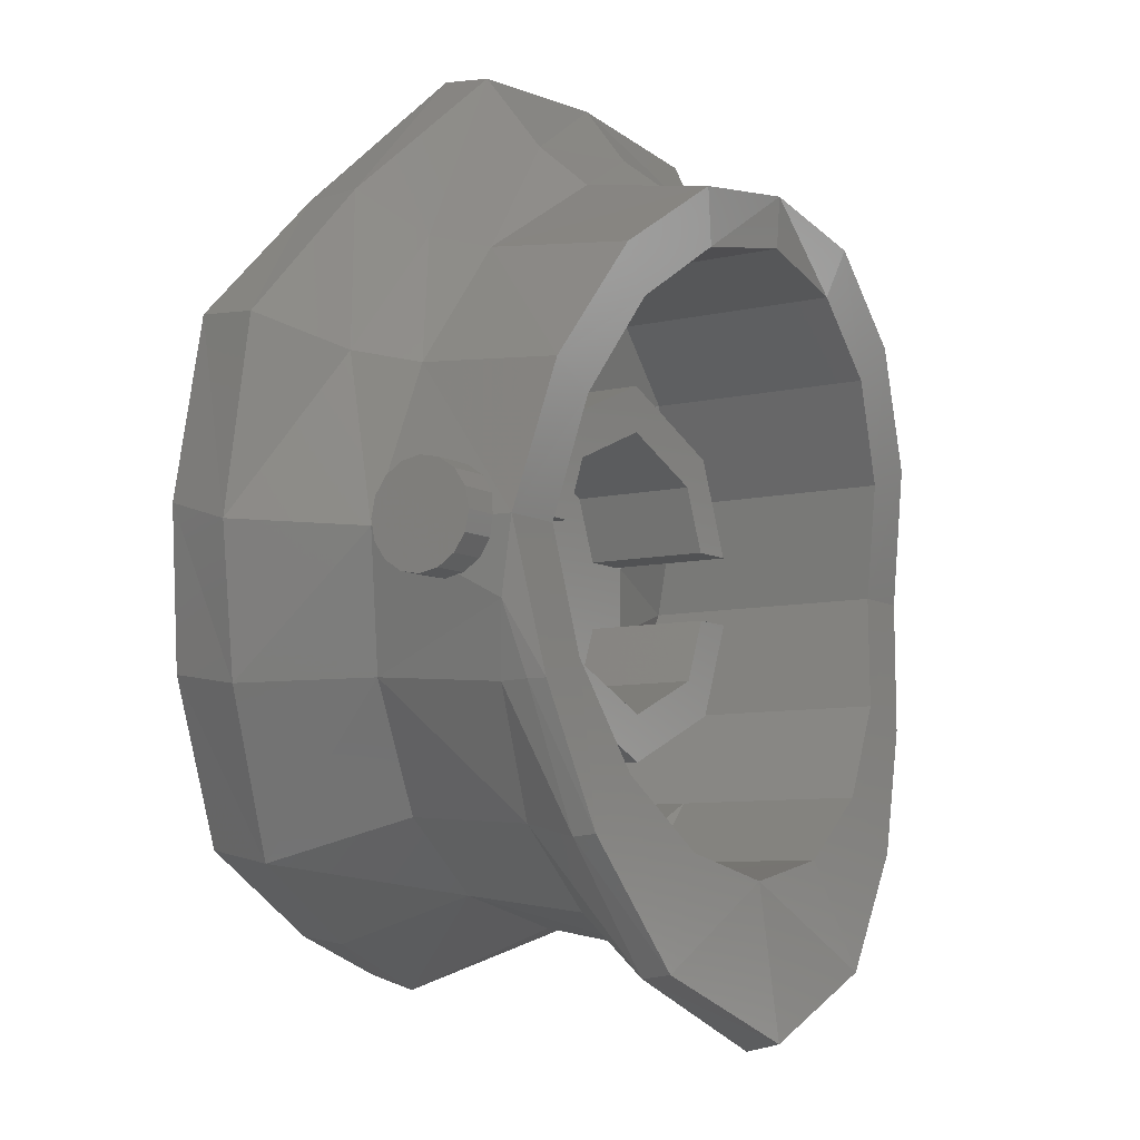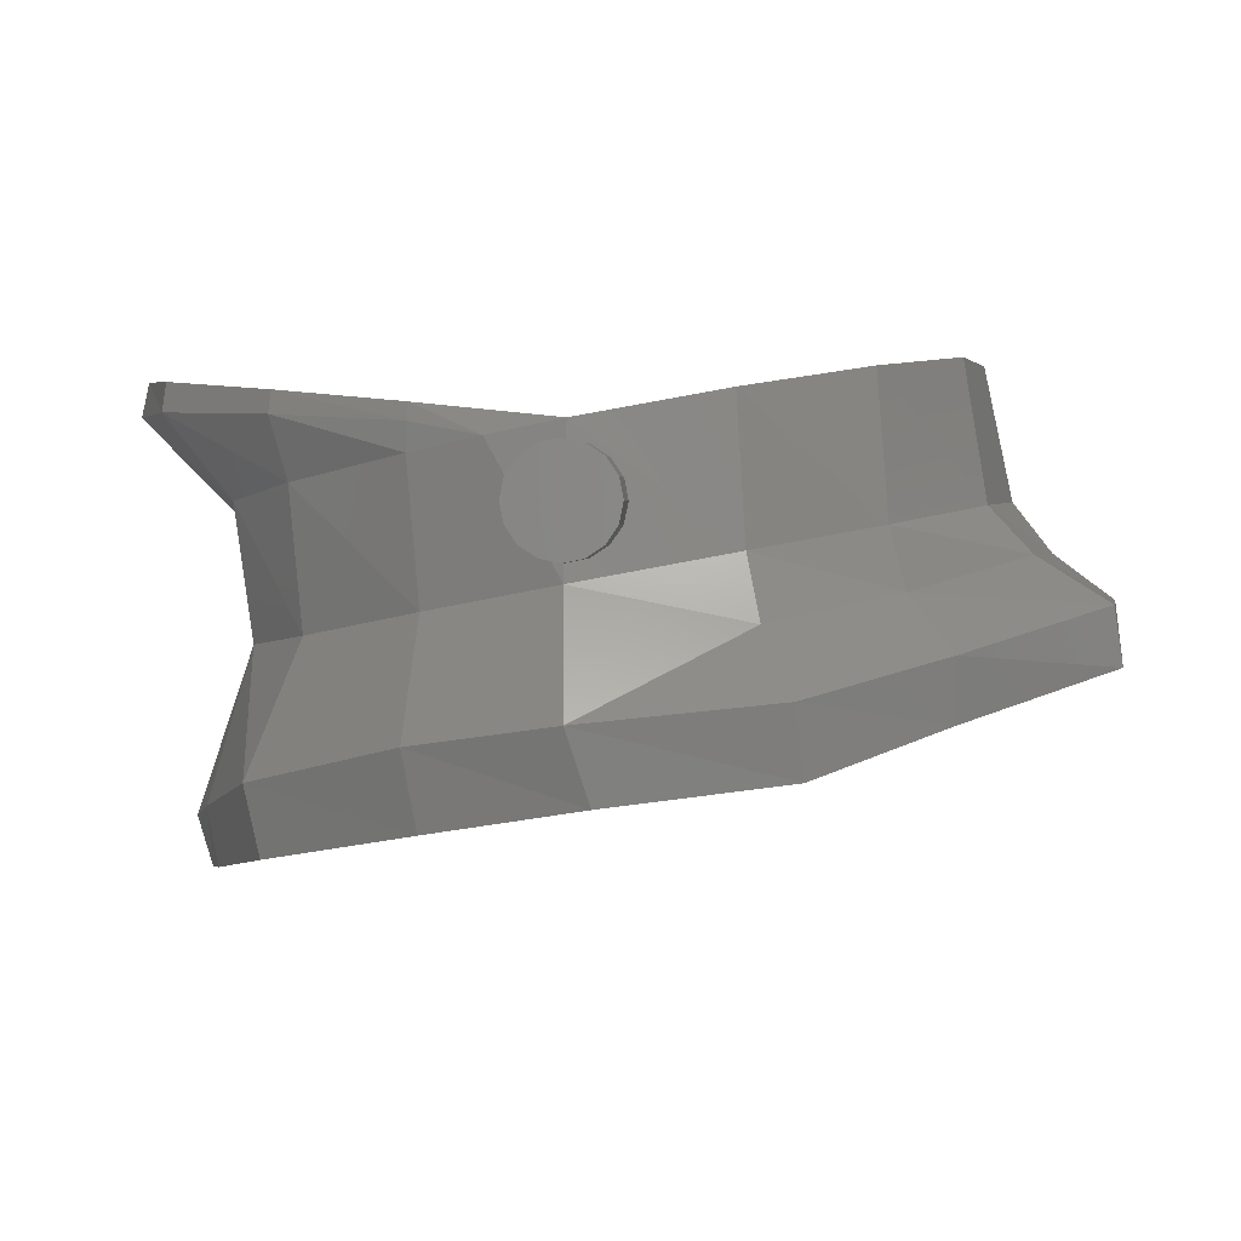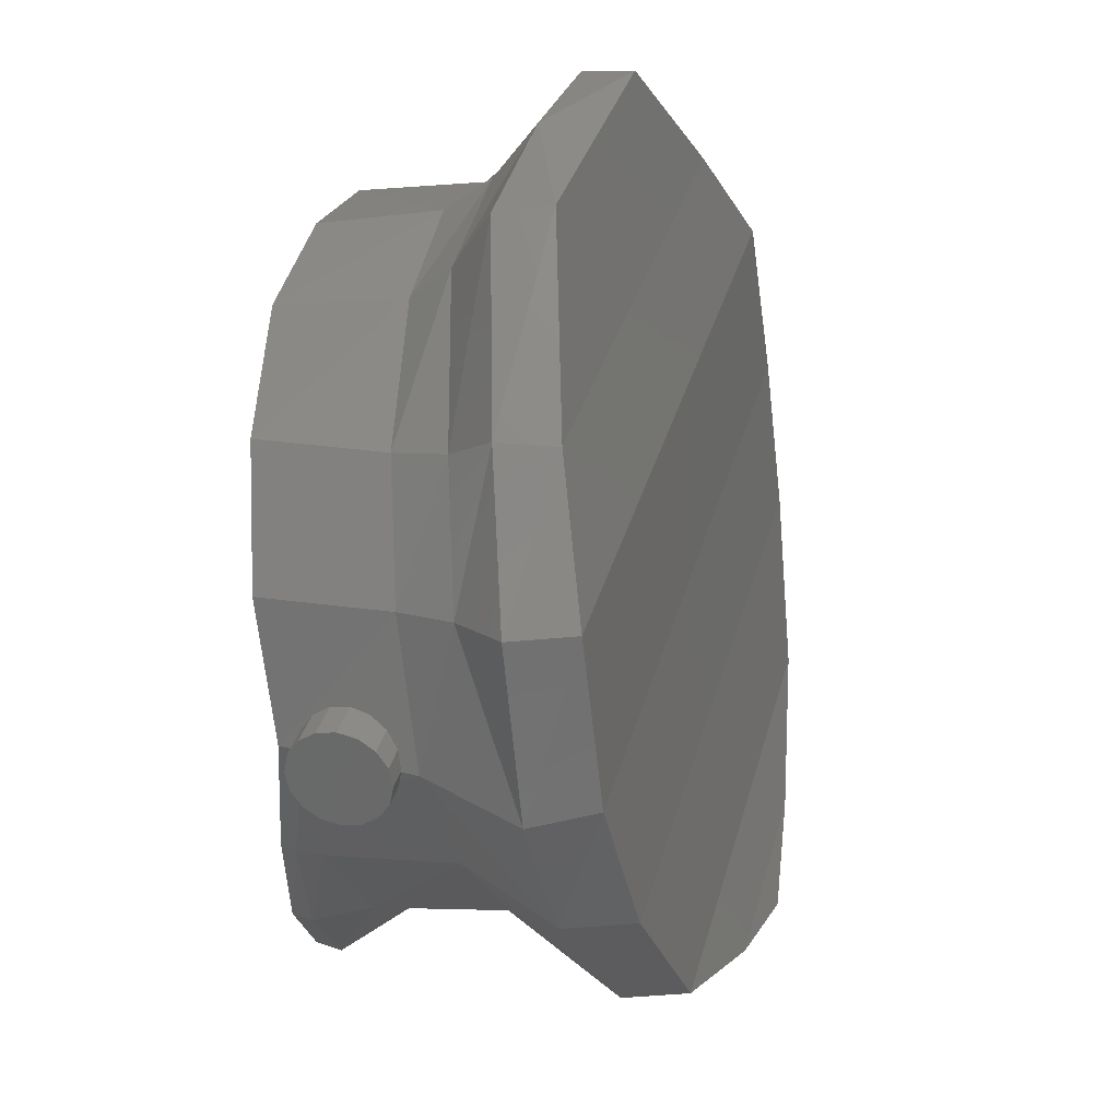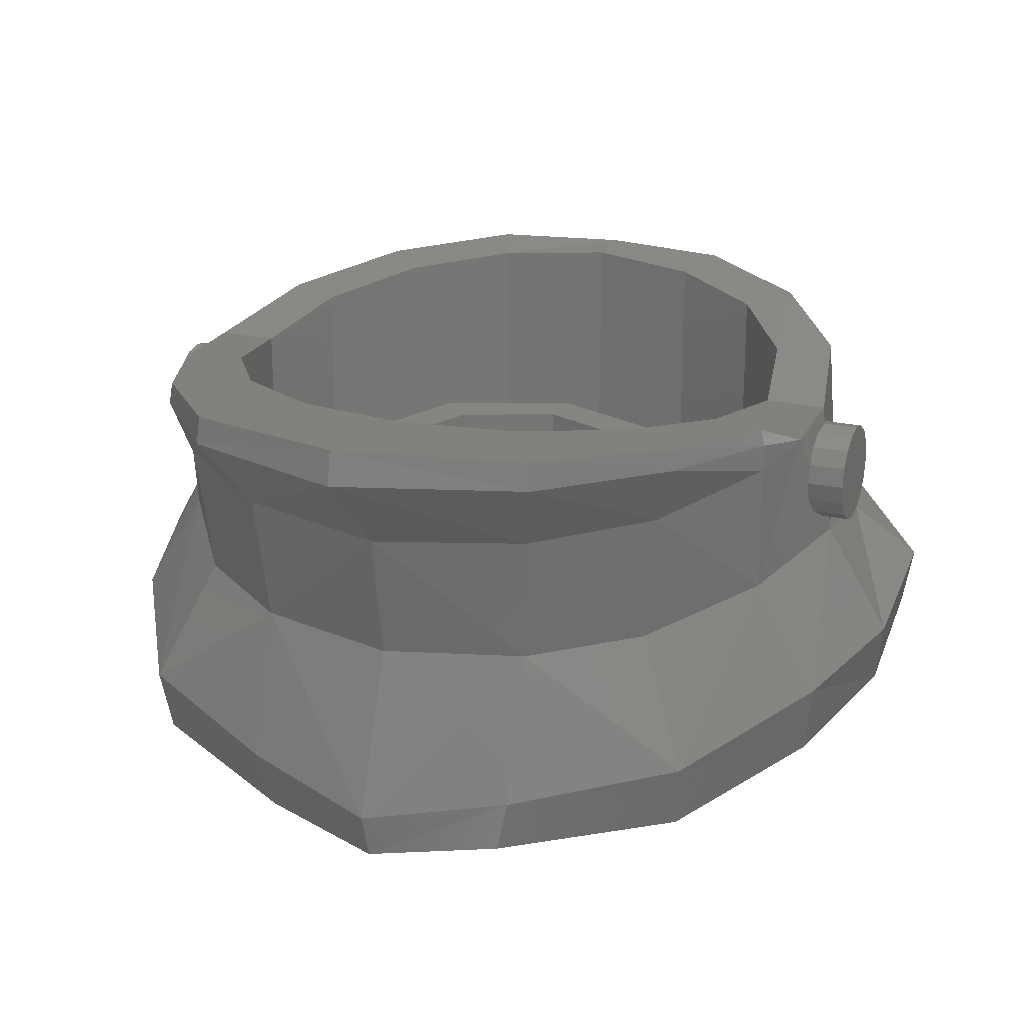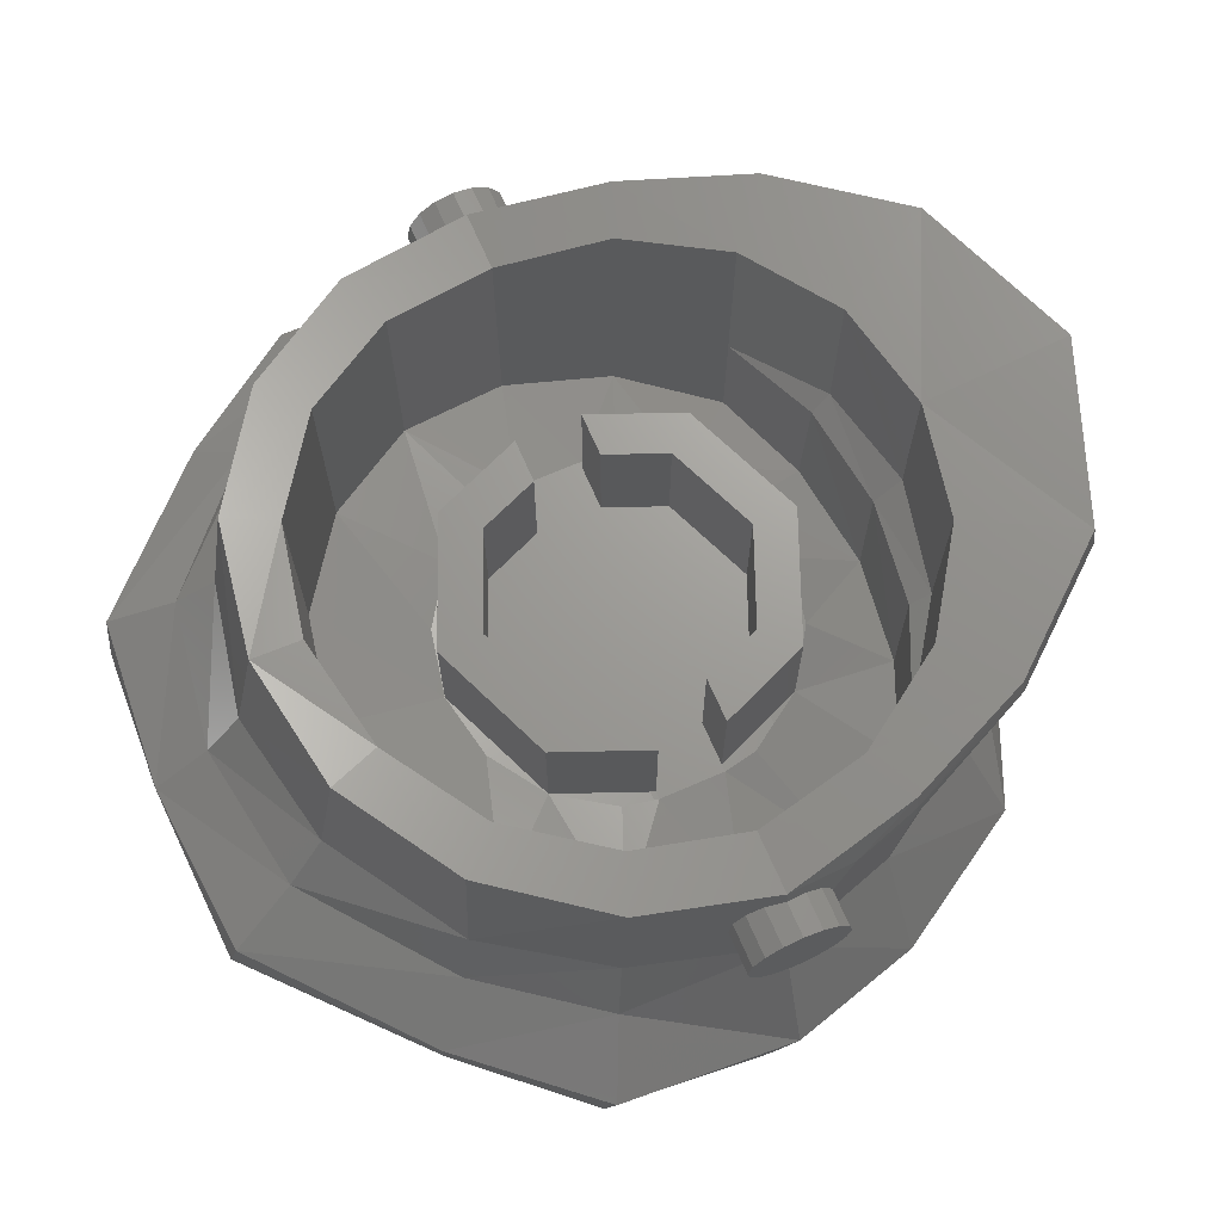
<metadata>
{"format":"stl","ext":"stl","renderer":"f3d","projection":"perspective","resolution":1024,"background":"white","views":[{"elev":-8.1,"azim":122.9,"up":"+Z"},{"elev":1.5,"azim":-84.3,"up":"+Y"},{"elev":31.2,"azim":-76.7,"up":"+Z"},{"elev":21.4,"azim":-157.9,"up":"+Y"},{"elev":69.1,"azim":66.5,"up":"+Y"}]}
</metadata>
<code>
# stl→obj: 270 verts, 444 faces
v 0.304 -0.07636 0.7948
v 0 -0.07512 0.8195
v 0.2868 -0.1724 0.81
v 0.5911 0.00572 0.2532
v 0.5766 0.2404 0.2378
v 0.464 0.04384 0.4558
v 0.4381 0.2783 0.4371
v 0 0.3039 0.6078
v 0 0.08372 0.654
v 0.2357 0.3034 0.5686
v 0.2354 0.07548 0.6066
v 0 0.0006 0.7186
v 0.26 -0.00076 0.6768
v 0.6281 0.195 0
v 0.6178 0.1706 -0.122
v 0.5763 0.2216 -0.2377
v 0.5839 0.1932 -0.2383
v 0.4855 0.2091 -0.4648
v 0.4804 0.2458 -0.4611
v 0.311 0.2206 -0.6732
v 0.3067 0.2683 -0.6672
v 0 0.2267 -0.791
v 0 0.2859 -0.7782
v 0.6347 -0.0984 0.2766
v 0.6524 -0.04208 -0.00204
v 0.7482 -0.2015 0.3287
v 0.7642 -0.2351 0.01128
v 0.5834 0.147 -0.2398
v 0.5777 -0.08332 -0.2209
v 0.4549 0.1077 -0.4417
v 0.4302 -0.1231 -0.425
v 0.2643 0.08328 -0.5718
v 0.25 -0.1432 -0.5431
v 0.7442 -0.353 0.04816
v 0.7255 -0.3148 0.3418
v 0.6922 -0.2717 -0.2293
v 0.6749 -0.3984 -0.2079
v 0.5248 -0.3388 -0.4958
v 0.5136 -0.4539 -0.4724
v 0.199 0.2865 0.4804
v 0 0.2982 0.52
v 0 0.253 -0.52
v 0.199 0.2487 -0.4804
v 0.4804 0.2174 -0.199
v 0.3677 0.2362 -0.3677
v 0.3677 -0.1043 -0.3677
v 0.1989 -0.06532 -0.4802
v 0.1922 -0.09712 -0.4452
v 0 -0.04826 -0.5199
v 0 -0.09688 -0.4707
v 0 -0.04816 -0.52
v 0 0.07024 -0.6331
v 0.4928 -0.05516 0.4815
v 0.5685 -0.1438 0.5532
v 0.5554 -0.2456 0.551
v 0.2486 -0.3994 -0.62
v 0 -0.1124 0.52
v 0.199 -0.1182 0.4804
v 4e-06 -0.2 0.32
v 0.2263 -0.2 0.2263
v 0.1225 -0.2 0.2956
v 0.3677 -0.1518 0.3677
v 0.4804 -0.1865 0.199
v 0.2956 -0.2 0.1225
v 0.3081 -0.2 0.06
v 0.52 -0.2465 0
v 0.3081 -0.2 -0.06
v 0.4804 -0.2967 -0.199
v 0.2956 -0.2 -0.1225
v 0.3678 -0.3318 -0.3677
v 0.2263 -0.2 -0.2263
v 0.199 -0.3546 -0.4417
v 0.1225 -0.2 -0.2956
v 0 -0.3662 -0.4706
v -4e-06 -0.2 -0.32
v 0 -0.5242 -0.6723
v 0 -0.4384 -0.6985
v 0.2233 -0.4996 -0.6074
v 0.24 -0.2 0
v 0.2281 -0.2 -0.06
v 0.692 0.076 0
v 0.692 0.164 0
v 0.692 0.1573 0.03368
v 0.692 0.1382 0.06223
v 0.692 0.1097 0.0813
v 0.692 0.076 0.088
v 0.692 0.04232 0.0813
v 0.692 0.01378 0.06223
v 0.692 -0.005301 0.03368
v 0.692 -0.012 -0
v 0.692 -0.005301 -0.03368
v 0.692 0.01378 -0.06223
v 0.692 0.04232 -0.0813
v 0.692 0.076 -0.088
v 0.692 0.1097 -0.0813
v 0.692 0.1382 -0.06223
v 0.692 0.1573 -0.03368
v -0.2281 -0.2 -0.06
v -0.3081 -0.2 -0.06
v -0.24 -0.2 0
v -0.7642 -0.2351 0.01128
v -0.6524 -0.04208 -0.00204
v -0.6922 -0.2717 -0.2293
v -0.5777 -0.08332 -0.2209
v -0.5248 -0.3388 -0.4958
v -0.4302 -0.1231 -0.425
v -0.2233 -0.4996 -0.6074
v -0.2486 -0.3994 -0.62
v -0.52 -0.2465 0
v -0.3081 -0.2 0.06
v 4e-06 -0.2 -0.32
v -0.1225 -0.2 -0.2956
v -0.199 -0.3546 -0.4417
v -0.2263 -0.2 -0.2263
v -0.3678 -0.3318 -0.3677
v -0.2956 -0.2 -0.1225
v -0.4804 -0.2967 -0.199
v -0.4804 -0.1865 0.199
v -0.2956 -0.2 0.1225
v -0.3677 -0.1518 0.3677
v -0.2263 -0.2 0.2263
v -0.1225 -0.2 0.2956
v -4e-06 -0.2 0.32
v -0.199 -0.1182 0.4804
v -0.5685 -0.1438 0.5532
v -0.4928 -0.05516 0.4815
v -0.6347 -0.0984 0.2766
v -0.7482 -0.2015 0.3287
v -0.304 -0.07636 0.7948
v -0.26 -0.00076 0.6768
v -0.25 -0.1432 -0.5431
v -0.6178 0.1706 -0.122
v -0.5834 0.147 -0.2398
v -0.6281 0.195 0
v -0.5554 -0.2456 0.551
v -0.2868 -0.1724 0.81
v -0.464 0.04384 0.4558
v -0.2354 0.07548 0.6066
v -0.7255 -0.3148 0.3418
v -0.5911 0.00572 0.2532
v -0.2643 0.08328 -0.5718
v -0.311 0.2206 -0.6732
v -0.4855 0.2091 -0.4648
v -0.4549 0.1077 -0.4417
v -0.5839 0.1932 -0.2383
v -0.5766 0.2404 0.2378
v -0.1922 -0.09712 -0.4452
v -0.1989 -0.06532 -0.4802
v -0.3677 -0.1043 -0.3677
v -0.3677 0.2362 -0.3677
v -0.4804 0.2174 -0.199
v -0.3067 0.2683 -0.6672
v -0.199 0.2487 -0.4804
v -0.199 0.2865 0.4804
v -0.2357 0.3034 0.5686
v -0.5136 -0.4539 -0.4724
v -0.6749 -0.3984 -0.2079
v -0.7442 -0.353 0.04816
v -0.4804 0.2458 -0.4611
v -0.5763 0.2216 -0.2377
v -0.4381 0.2783 0.4371
v -0.692 0.164 0
v -0.692 0.1573 -0.03368
v -0.692 0.076 0
v -0.692 0.1382 -0.06223
v -0.692 0.1097 -0.0813
v -0.692 0.076 -0.088
v -0.692 0.04232 -0.0813
v -0.692 0.01378 -0.06223
v -0.692 -0.005301 -0.03368
v -0.692 -0.012 -0
v -0.692 -0.005301 0.03368
v -0.692 0.01378 0.06223
v -0.692 0.04232 0.0813
v -0.692 0.076 0.088
v -0.692 0.1097 0.0813
v -0.692 0.1382 0.06223
v -0.692 0.1573 0.03368
v 0 -0.1545 -0.5933
v 0.2217 -0.2 -0.09184
v 0 -0.2 0
v 0.1697 -0.2 -0.1697
v 0.09184 -0.2 -0.2217
v 0 -0.2 -0.24
v -0.09184 -0.2 -0.2217
v -0.1697 -0.2 -0.1697
v -0.2217 -0.2 -0.09184
v -0.24 -0.2 -0
v -0.2217 -0.2 0.09184
v -0.1697 -0.2 0.1697
v -0.09184 -0.2 0.2217
v -0 -0.2 0.24
v 0.09184 -0.2 0.2217
v 0.1697 -0.2 0.1697
v 0.2217 -0.2 0.09184
v 0.3677 0.2652 0.3677
v 0.4804 0.2331 0.199
v 0.52 0.1953 0
v 0.2281 -0.2 0.06
v 0.612 0.164 0
v 0.612 0.1573 0.03368
v 0.612 0.1382 0.06223
v 0.612 0.1097 0.0813
v 0.612 0.076 0.088
v 0.612 0.04232 0.0813
v 0.612 0.01378 0.06223
v 0.612 -0.005301 0.03368
v 0.612 -0.012 -0
v 0.612 -0.005301 -0.03368
v 0.612 0.01378 -0.06223
v 0.612 0.04232 -0.0813
v 0.612 0.076 -0.088
v 0.612 0.1097 -0.0813
v 0.612 0.1382 -0.06223
v 0.612 0.1573 -0.03368
v -0.2281 -0.2 0.06
v -0.4804 0.2331 0.199
v -0.52 0.1953 0
v -0.3677 0.2652 0.3677
v -0.612 0.164 0
v -0.612 0.1573 -0.03368
v -0.612 0.1382 -0.06223
v -0.612 0.1097 -0.0813
v -0.612 0.076 -0.088
v -0.612 0.04232 -0.0813
v -0.612 0.01378 -0.06223
v -0.612 -0.005301 -0.03368
v -0.612 -0.012 -0
v -0.612 -0.005301 0.03368
v -0.612 0.01378 0.06223
v -0.612 0.04232 0.0813
v -0.612 0.076 0.088
v -0.612 0.1097 0.0813
v -0.612 0.1382 0.06223
v -0.612 0.1573 0.03368
v 0.2143 0.024 -0.06
v 0.1697 0.024 -0.1697
v 0.2143 -0.2 -0.06
v 0.2943 -0.2 -0.06
v 0.2263 0.024 -0.2263
v 0.2943 0.024 -0.06
v -0.2143 -0.2 -0.06
v -0.1697 0.024 -0.1697
v -0.2143 0.024 -0.06
v -0.2943 0.024 -0.06
v -0.2263 0.024 -0.2263
v -0.2943 -0.2 -0.06
v 0.2143 -0.2 0.06
v 0.1697 0.024 0.1697
v 0.2143 0.024 0.06
v 0.2943 0.024 0.06
v 0.2263 0.024 0.2263
v 0.2943 -0.2 0.06
v -0.2143 0.024 0.06
v -0.1697 0.024 0.1697
v -0.2143 -0.2 0.06
v -0.2943 -0.2 0.06
v -0.2263 0.024 0.2263
v -0.2943 0.024 0.06
v 0 0.024 0.24
v 0 -0.2 0.24
v 0 -0.2 0.32
v 0 0.024 0.32
v -1e-06 0.024 0.24
v -1e-06 0.024 0.32
v 0 0.024 -0.24
v 0 -0.2 -0.32
v 0 0.024 -0.32
v 1e-06 0.024 -0.24
v 1e-06 0.024 -0.32
f 1 2 3
f 4 5 6
f 6 5 7
f 8 9 10
f 9 11 10
f 9 12 11
f 12 13 11
f 14 15 16
f 17 16 15
f 18 19 17
f 19 16 17
f 20 21 18
f 21 19 18
f 22 23 20
f 23 21 20
f 4 24 25
f 26 27 24
f 24 27 25
f 28 29 30
f 29 31 30
f 30 31 32
f 33 32 31
f 34 27 35
f 35 27 26
f 27 34 36
f 34 37 36
f 36 37 38
f 37 39 38
f 10 40 8
f 40 41 8
f 23 42 21
f 43 21 42
f 44 45 46
f 46 47 48
f 49 50 47
f 47 51 49
f 47 50 48
f 5 4 14
f 4 25 14
f 17 15 28
f 30 18 28
f 28 18 17
f 32 20 30
f 30 20 18
f 20 32 22
f 32 52 22
f 24 4 53
f 53 4 6
f 54 55 26
f 55 35 26
f 11 13 6
f 13 53 6
f 1 3 54
f 3 55 54
f 14 25 15
f 25 29 15
f 29 28 15
f 56 33 38
f 33 31 38
f 12 2 13
f 2 1 13
f 54 53 1
f 53 13 1
f 26 24 54
f 24 53 54
f 57 58 59
f 60 61 62
f 63 64 60
f 60 62 63
f 64 63 65
f 63 66 65
f 67 66 68
f 67 68 69
f 68 70 71
f 68 71 69
f 71 70 72
f 71 72 73
f 73 72 74
f 73 74 75
f 67 65 66
f 76 77 56
f 76 56 78
f 38 31 29
f 38 29 36
f 36 29 25
f 36 25 27
f 79 67 80
f 81 82 83
f 81 83 84
f 81 84 85
f 81 85 86
f 81 86 87
f 81 87 88
f 81 88 89
f 81 89 90
f 81 90 91
f 81 91 92
f 81 92 93
f 81 93 94
f 81 94 95
f 81 95 96
f 81 96 97
f 81 97 82
f 98 99 100
f 101 102 103
f 102 104 103
f 103 104 105
f 104 106 105
f 107 108 76
f 108 77 76
f 109 110 99
f 111 74 112
f 74 113 112
f 112 113 114
f 113 115 114
f 116 114 117
f 114 115 117
f 116 117 99
f 117 109 99
f 110 109 118
f 110 118 119
f 118 120 121
f 121 119 118
f 120 122 121
f 123 124 57
f 125 126 127
f 125 127 128
f 129 130 126
f 129 126 125
f 130 129 2
f 130 2 12
f 105 106 131
f 105 131 108
f 132 133 104
f 132 104 102
f 132 102 134
f 125 135 136
f 125 136 129
f 137 126 130
f 137 130 138
f 128 139 135
f 128 135 125
f 137 140 126
f 126 140 127
f 22 52 141
f 22 141 142
f 143 142 144
f 144 142 141
f 145 143 133
f 133 143 144
f 133 132 145
f 134 102 140
f 134 140 146
f 147 50 148
f 49 51 148
f 148 50 49
f 147 148 149
f 149 150 151
f 42 152 153
f 152 42 23
f 8 41 154
f 8 154 155
f 105 156 157
f 105 157 103
f 103 157 158
f 103 158 101
f 128 101 139
f 139 101 158
f 106 141 131
f 141 106 144
f 144 106 104
f 144 104 133
f 102 101 127
f 127 101 128
f 102 127 140
f 142 152 23
f 142 23 22
f 143 159 152
f 143 152 142
f 145 160 159
f 145 159 143
f 132 160 145
f 160 132 134
f 138 130 12
f 138 12 9
f 155 138 9
f 155 9 8
f 161 146 137
f 137 146 140
f 136 2 129
f 162 163 164
f 163 165 164
f 165 166 164
f 166 167 164
f 167 168 164
f 168 169 164
f 169 170 164
f 170 171 164
f 171 172 164
f 172 173 164
f 173 174 164
f 174 175 164
f 175 176 164
f 176 177 164
f 177 178 164
f 178 162 164
f 32 33 52
f 179 52 33
f 56 77 33
f 33 77 179
f 52 131 141
f 131 52 179
f 131 77 108
f 179 77 131
f 3 2 136
f 78 107 76
f 79 180 181
f 180 182 181
f 182 183 181
f 183 184 181
f 184 185 181
f 185 186 181
f 186 187 181
f 187 188 181
f 188 189 181
f 189 190 181
f 190 191 181
f 191 192 181
f 192 193 181
f 193 194 181
f 194 195 181
f 195 79 181
f 47 46 45
f 47 45 43
f 6 7 10
f 6 10 11
f 47 43 42
f 47 42 51
f 7 196 40
f 7 40 10
f 5 197 196
f 5 196 7
f 14 198 197
f 14 197 5
f 16 44 198
f 16 198 14
f 19 45 44
f 19 44 16
f 21 43 45
f 21 45 19
f 44 68 66
f 44 66 198
f 44 46 70
f 44 70 68
f 40 58 57
f 40 57 41
f 196 62 58
f 196 58 40
f 62 196 197
f 62 197 63
f 198 66 63
f 198 63 197
f 50 74 72
f 50 72 48
f 48 72 70
f 48 70 46
f 78 56 38
f 78 38 39
f 61 59 58
f 61 58 62
f 79 199 65
f 79 65 67
f 82 200 201
f 82 201 83
f 83 201 202
f 83 202 84
f 84 202 203
f 84 203 85
f 85 203 204
f 85 204 86
f 86 204 205
f 86 205 87
f 87 205 206
f 87 206 88
f 88 206 207
f 88 207 89
f 89 207 208
f 89 208 90
f 90 208 209
f 90 209 91
f 91 209 210
f 91 210 92
f 92 210 211
f 92 211 93
f 93 211 212
f 93 212 94
f 94 212 213
f 94 213 95
f 95 213 214
f 95 214 96
f 96 214 215
f 96 215 97
f 97 215 200
f 97 200 82
f 99 110 216
f 99 216 100
f 120 124 123
f 120 123 122
f 156 105 108
f 156 108 107
f 149 115 113
f 149 113 147
f 147 113 74
f 147 74 50
f 217 118 109
f 217 109 218
f 118 217 219
f 118 219 120
f 154 124 120
f 154 120 219
f 41 57 124
f 41 124 154
f 117 115 149
f 117 149 151
f 218 109 117
f 218 117 151
f 159 150 153
f 159 153 152
f 160 151 150
f 160 150 159
f 134 218 151
f 134 151 160
f 146 217 218
f 146 218 134
f 161 219 217
f 161 217 146
f 155 154 219
f 155 219 161
f 51 42 153
f 51 153 148
f 138 155 161
f 138 161 137
f 153 150 149
f 153 149 148
f 162 220 221
f 162 221 163
f 163 221 222
f 163 222 165
f 165 222 223
f 165 223 166
f 166 223 224
f 166 224 167
f 167 224 225
f 167 225 168
f 168 225 226
f 168 226 169
f 169 226 227
f 169 227 170
f 170 227 228
f 170 228 171
f 171 228 229
f 171 229 172
f 172 229 230
f 172 230 173
f 173 230 231
f 173 231 174
f 174 231 232
f 174 232 175
f 175 232 233
f 175 233 176
f 176 233 234
f 176 234 177
f 177 234 235
f 177 235 178
f 178 235 220
f 178 220 162
f 55 3 136
f 55 136 135
f 35 55 135
f 35 135 139
f 35 139 158
f 35 158 34
f 37 34 158
f 37 158 157
f 39 37 157
f 39 157 156
f 78 39 156
f 78 156 107
f 236 237 182
f 236 182 238
f 239 71 240
f 239 240 241
f 241 240 237
f 241 237 236
f 242 186 243
f 242 243 244
f 245 246 114
f 245 114 247
f 244 243 246
f 244 246 245
f 248 194 249
f 248 249 250
f 251 252 60
f 251 60 253
f 250 249 252
f 250 252 251
f 254 255 190
f 254 190 256
f 257 121 258
f 257 258 259
f 259 258 255
f 259 255 254
f 260 249 194
f 260 194 261
f 255 260 261
f 255 261 190
f 121 262 263
f 121 263 258
f 262 60 252
f 262 252 263
f 264 255 258
f 264 258 265
f 249 264 265
f 249 265 252
f 266 243 186
f 266 186 184
f 237 266 184
f 237 184 182
f 71 267 268
f 71 268 240
f 267 114 246
f 267 246 268
f 269 237 240
f 269 240 270
f 243 269 270
f 243 270 246
f 259 254 256
f 259 256 257
f 250 251 253
f 250 253 248
f 247 242 244
f 247 244 245
f 238 239 241
f 238 241 236

</code>
